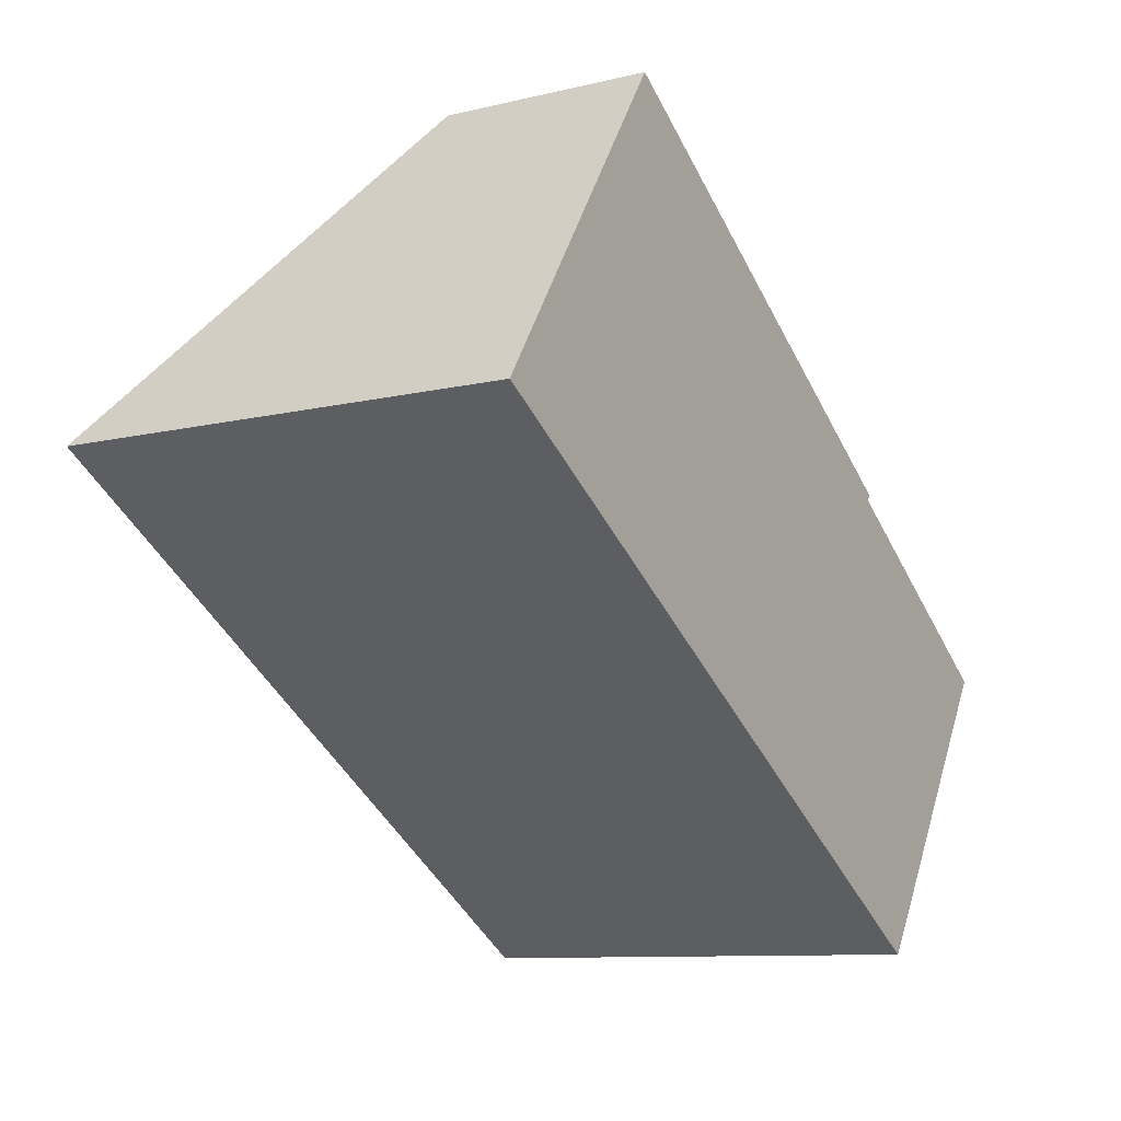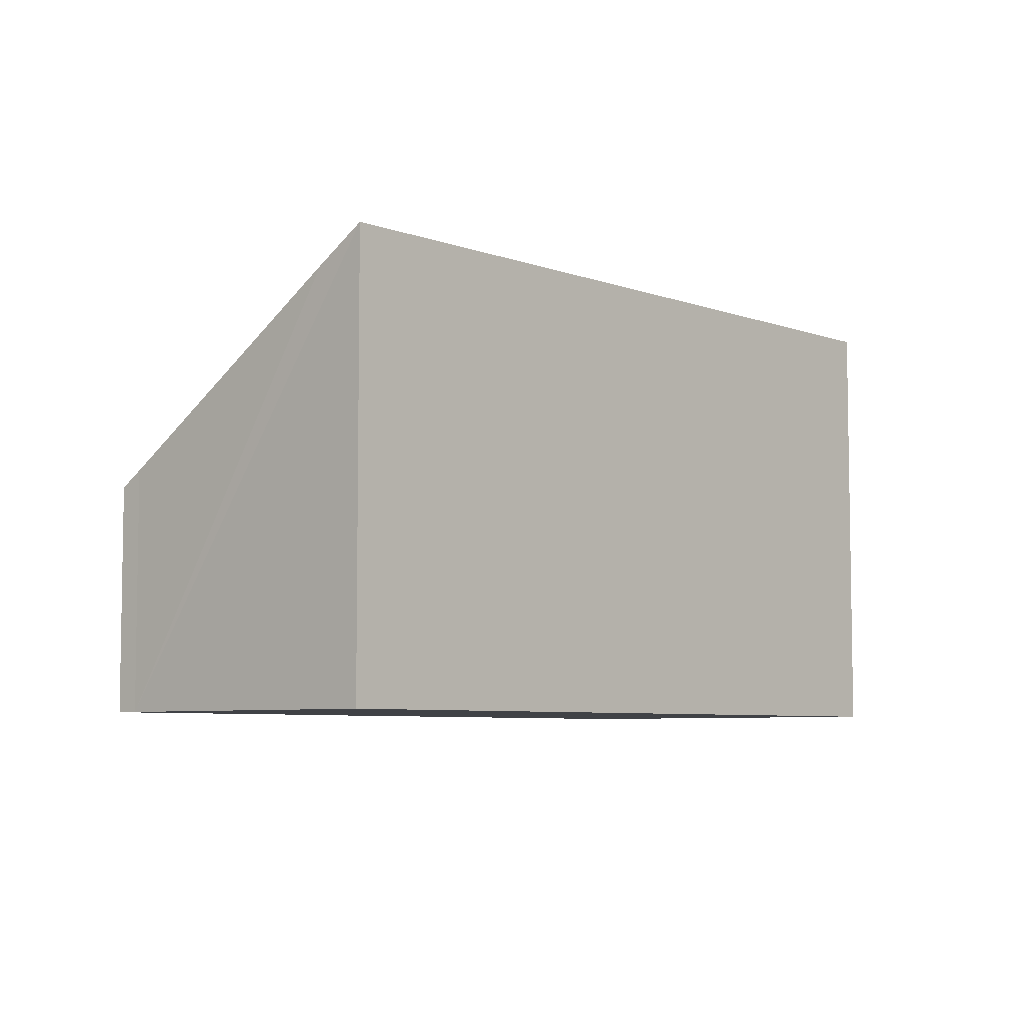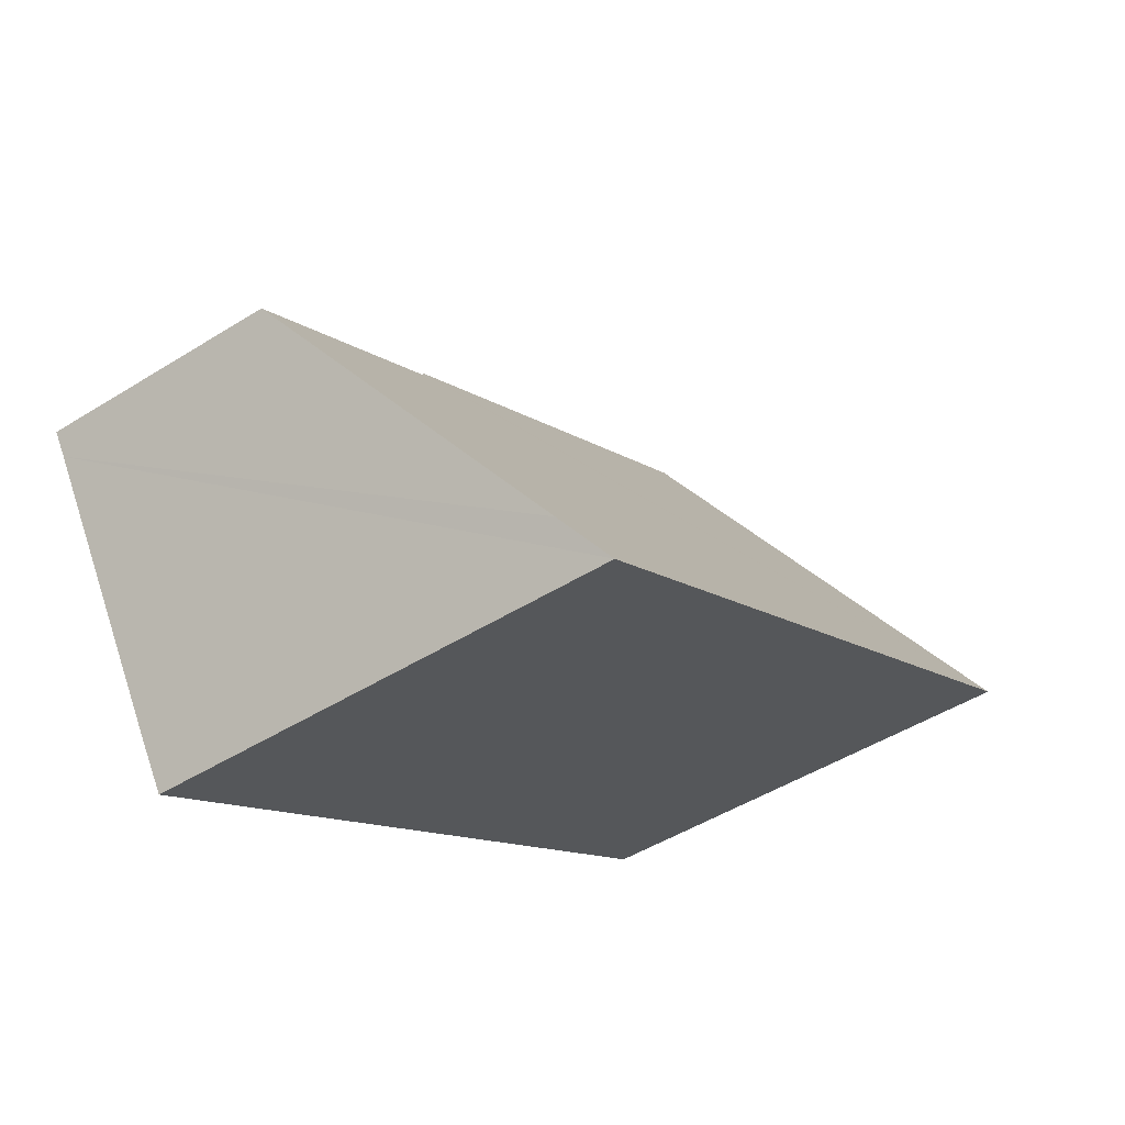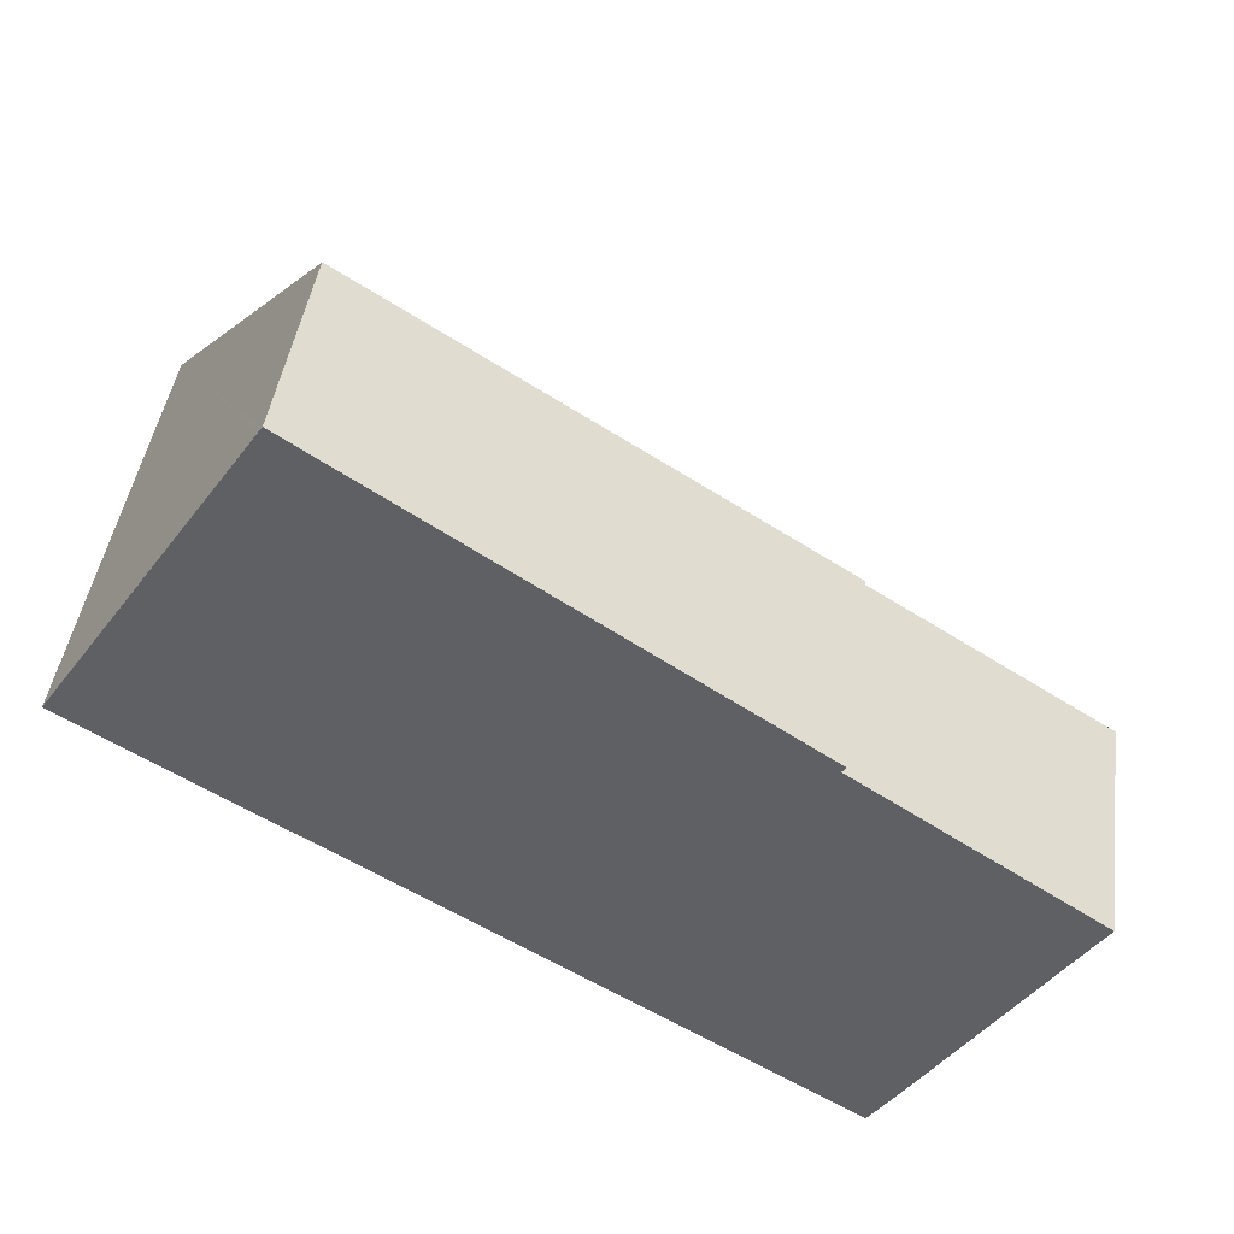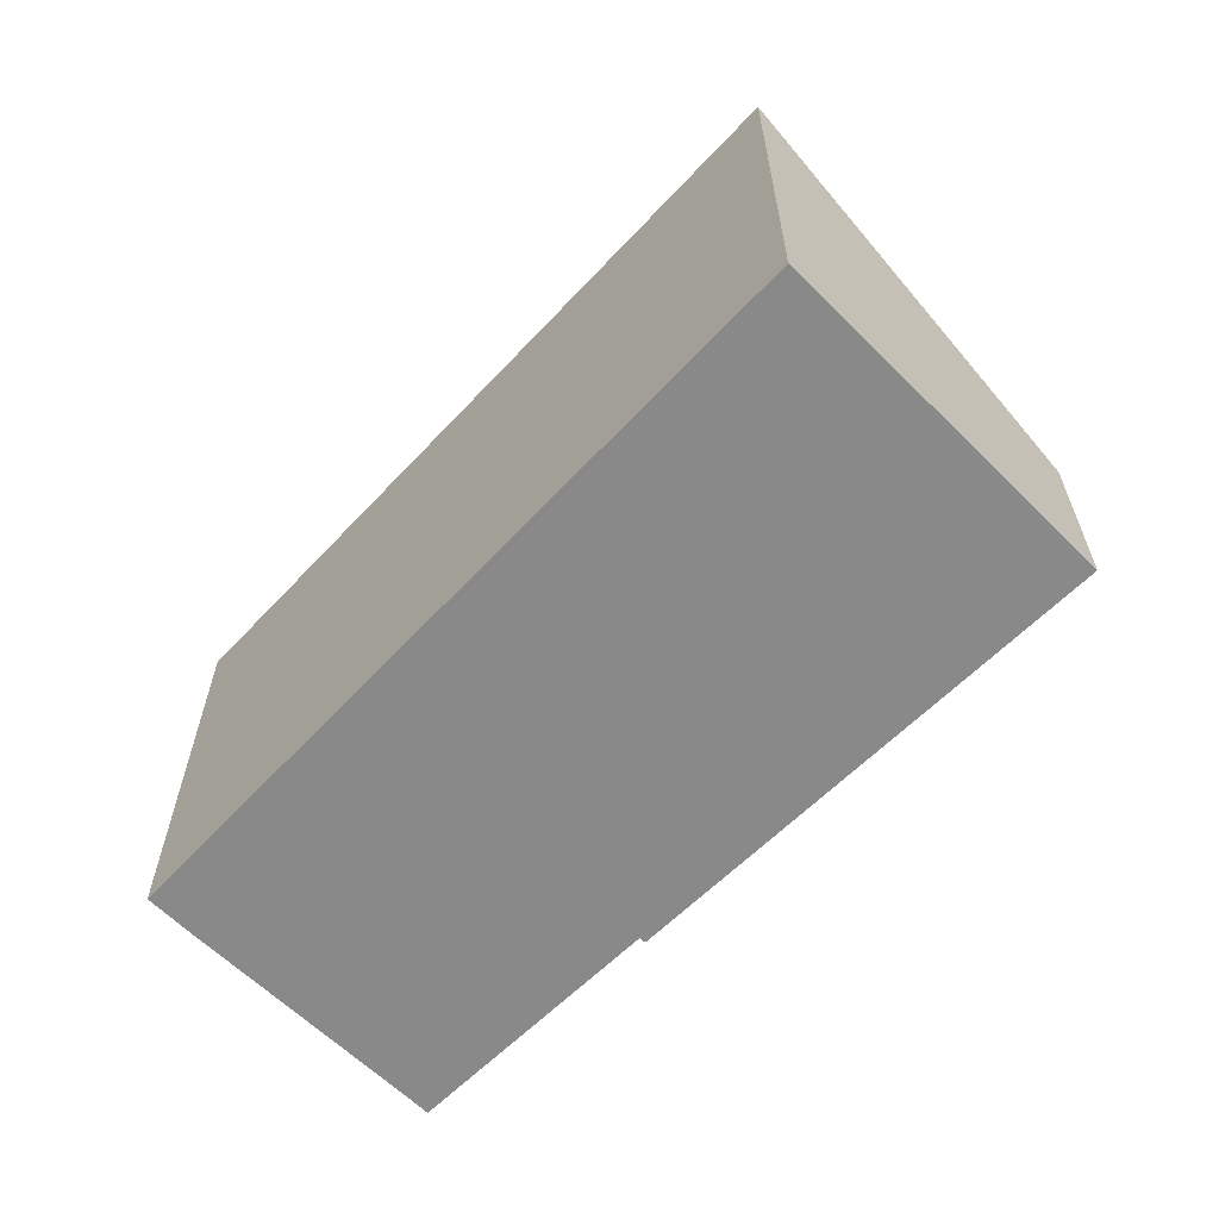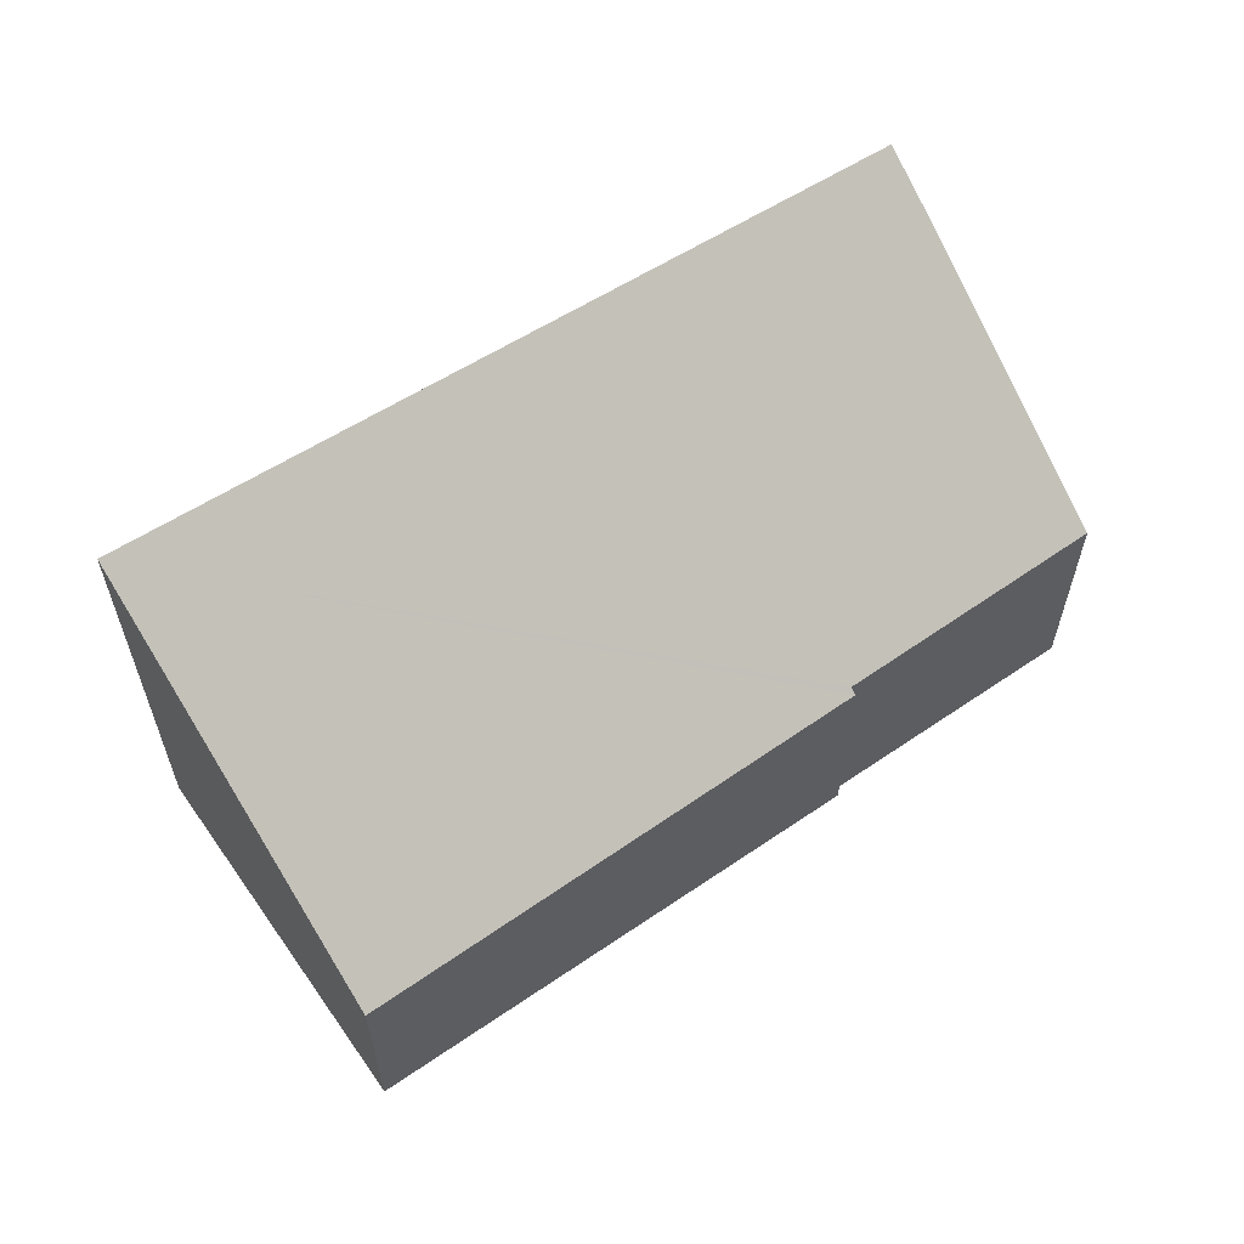
<metadata>
{"format":"obj","ext":"obj","renderer":"f3d","projection":"perspective","resolution":1024,"background":"white","views":[{"elev":-9.9,"azim":-58.2,"up":"+Z"},{"elev":-6.2,"azim":164.0,"up":"+Y"},{"elev":-47.9,"azim":125.1,"up":"+Z"},{"elev":43.1,"azim":7.7,"up":"+Z"},{"elev":-63.3,"azim":-101.4,"up":"+Y"},{"elev":61.4,"azim":-1.1,"up":"+Y"}]}
</metadata>
<code>
v  5.995 3.561 3.771
v  3.534 3.561 5.281
v  3.598 3.486 5.376
v  11.11 3.721 0.347
v  0 7.735 4.736e-16
v  11.04 3.8 0.248
v  14.99 3.923 -2.395
v  14.76 4.192 -2.735
v  12.33 7.147 -6.515
v  11.83 7.735 -7.26
v  3.598 -3.292e-16 5.376
v  3.534 -3.234e-16 5.281
v  0 0 0
v  5.995 -2.309e-16 3.771
v  11.11 -2.125e-17 0.347
v  14.99 1.467e-16 -2.395
v  11.04 -1.519e-17 0.248
v  14.76 1.675e-16 -2.735
v  11.83 4.445e-16 -7.26
v  12.33 3.989e-16 -6.515
g defaultobject
f 1 2 3
f 2 1 4
f 2 4 5
f 5 4 6
f 5 6 7
f 5 7 8
f 5 8 9
f 5 9 10
f 2 11 3
f 11 2 5
f 11 5 12
f 12 5 13
f 11 1 3
f 1 11 4
f 4 11 14
f 4 14 15
f 6 16 7
f 16 6 17
f 4 17 6
f 17 4 15
f 7 18 8
f 18 7 16
f 18 9 8
f 9 18 10
f 10 18 19
f 19 18 20
f 19 5 10
f 5 19 13
f 20 13 19
f 13 20 18
f 13 18 16
f 13 16 17
f 13 17 15
f 13 15 14
f 13 14 11
f 13 11 12

</code>
